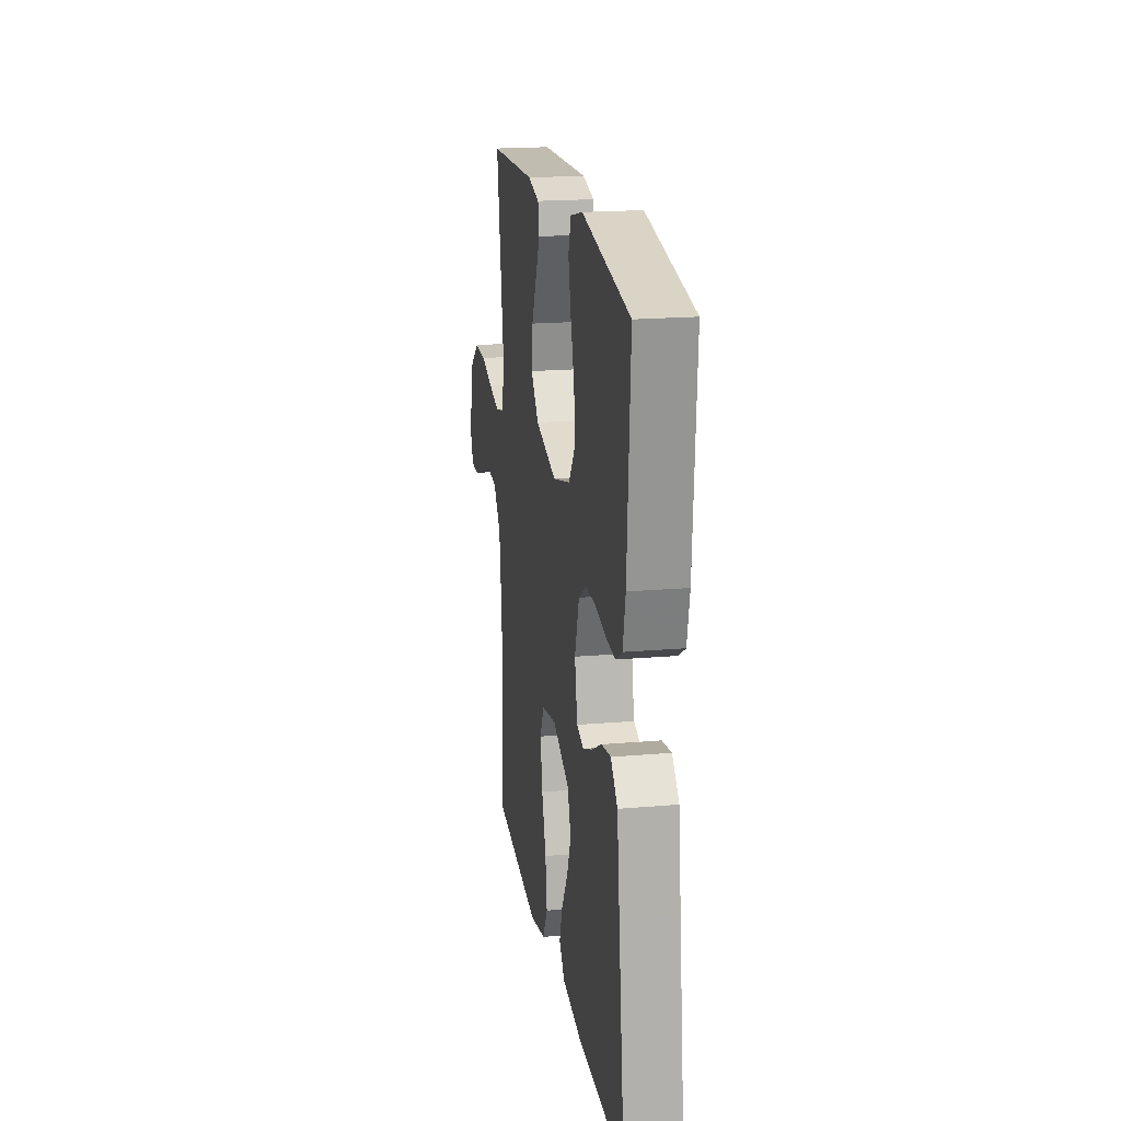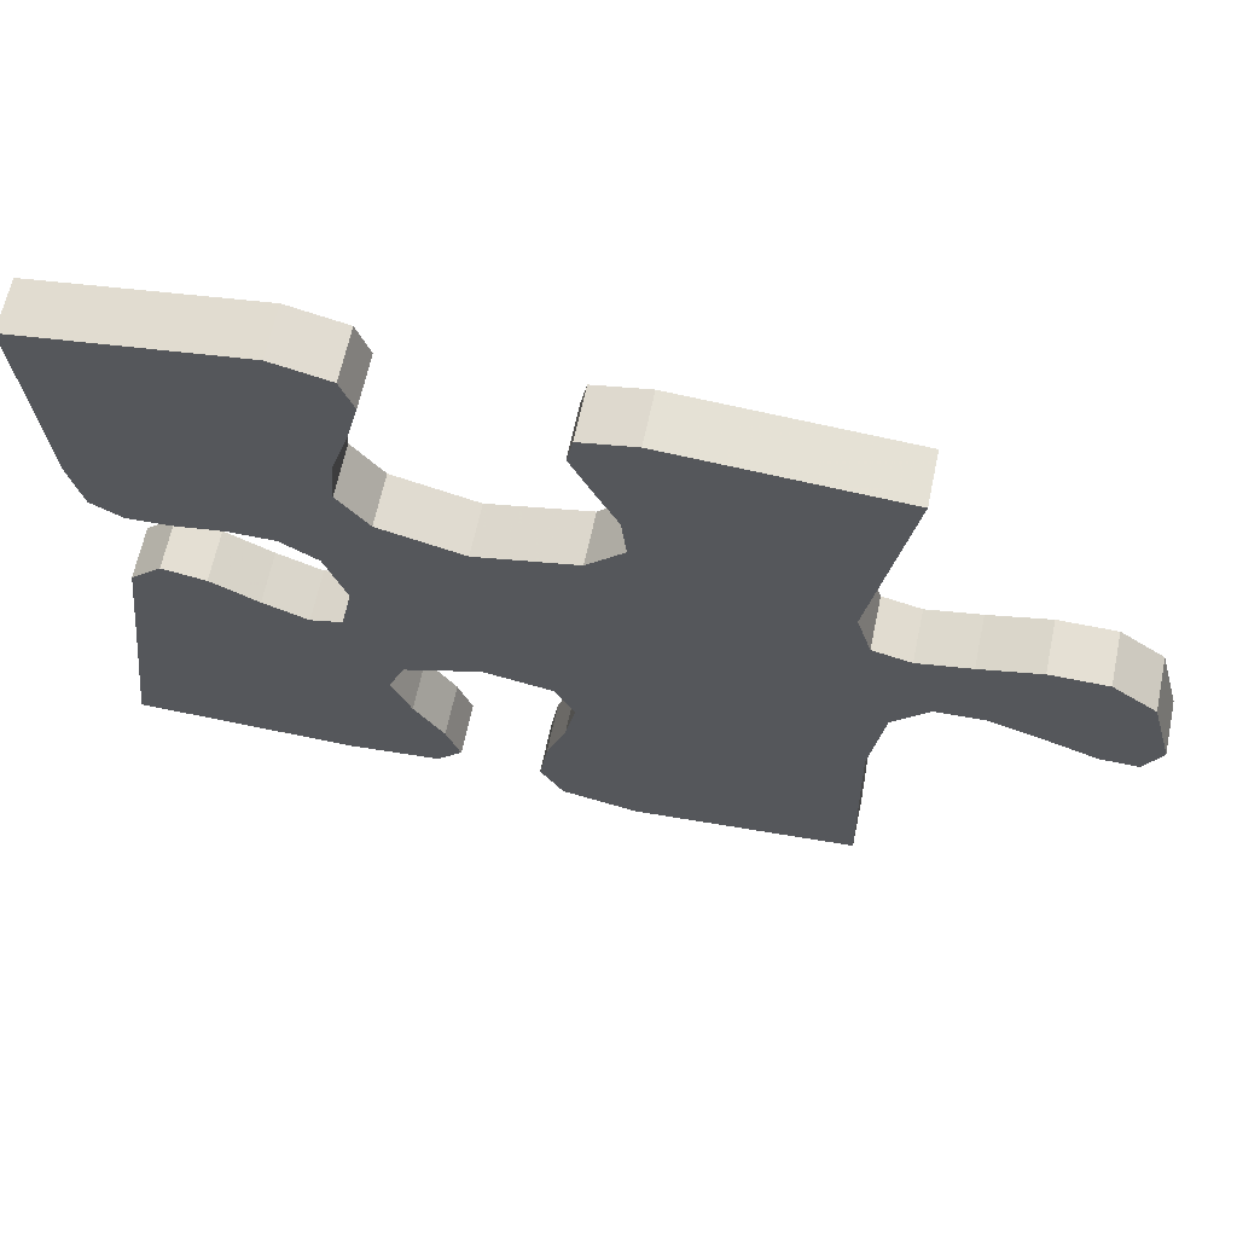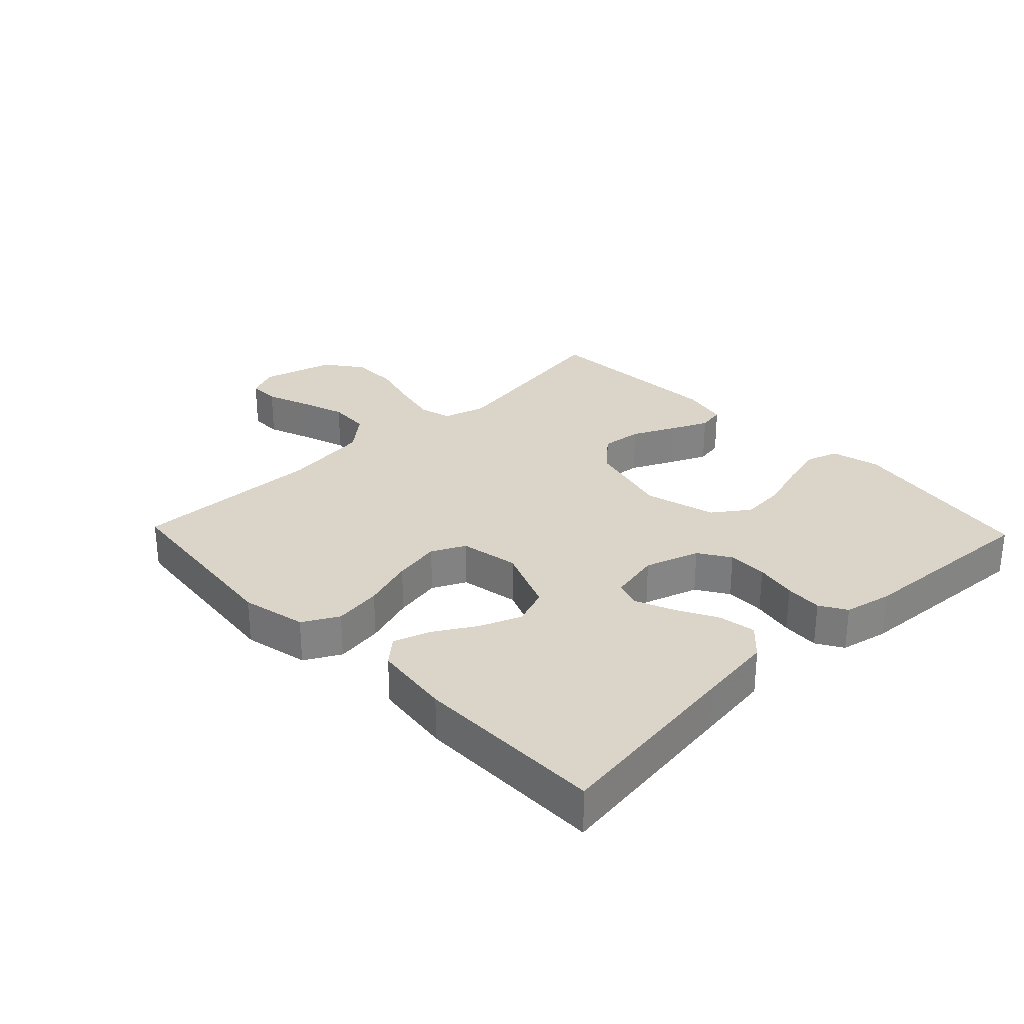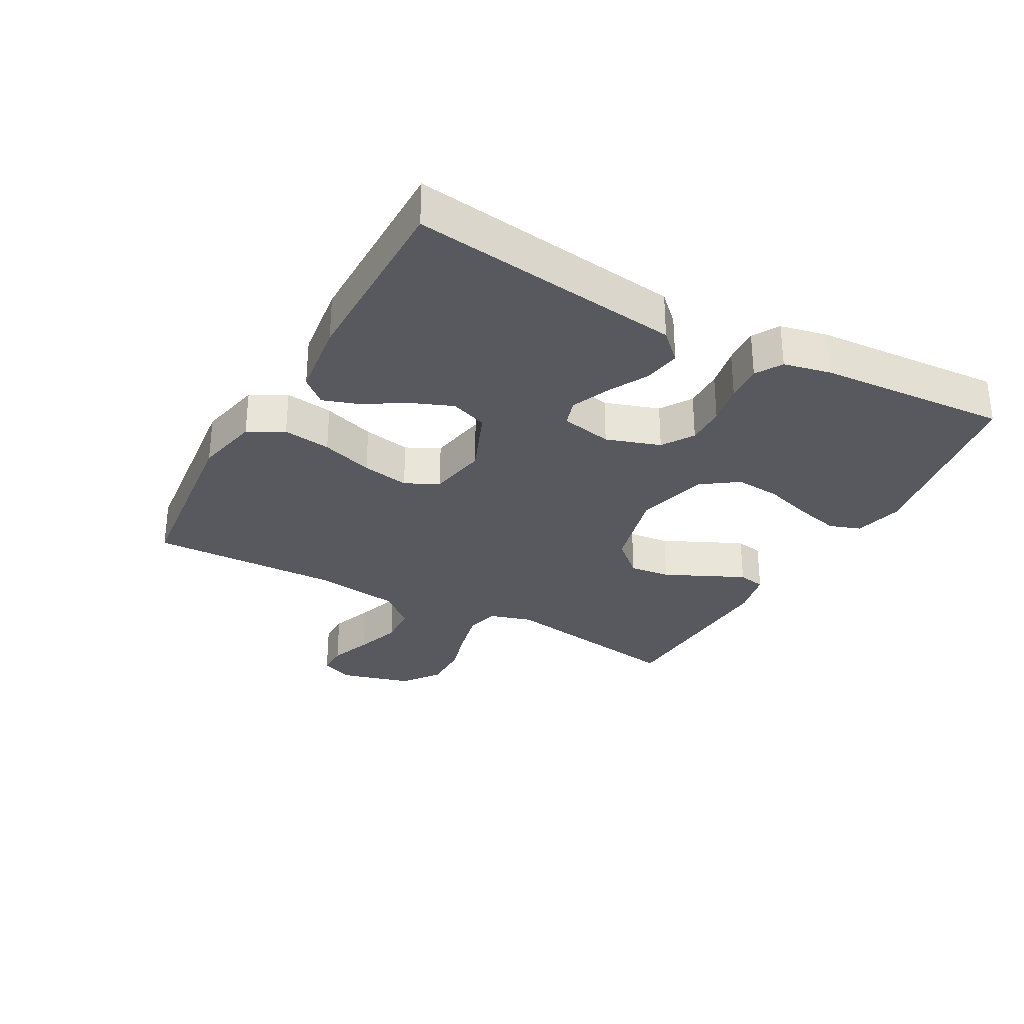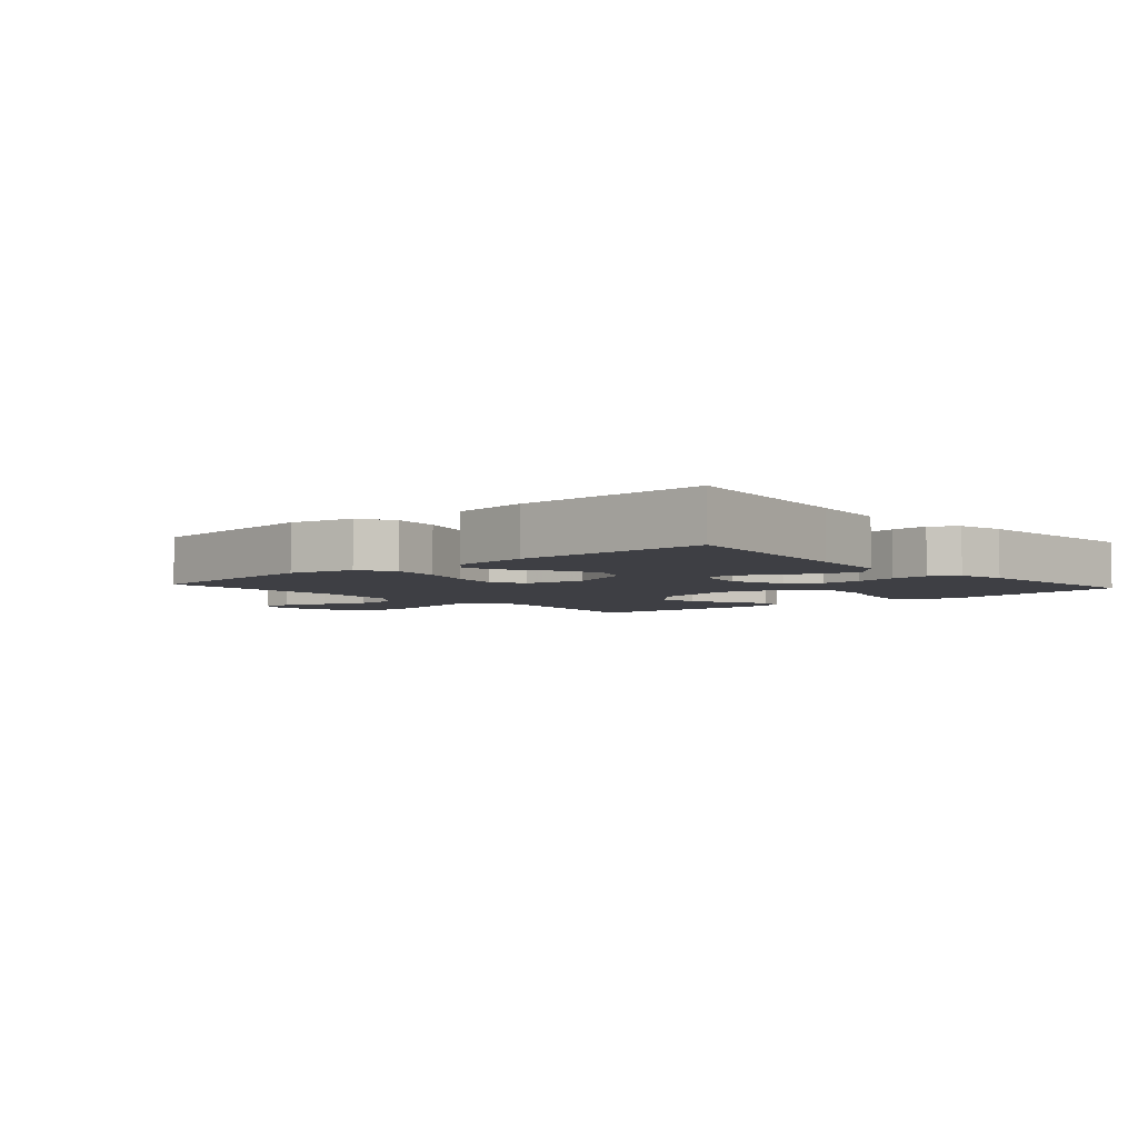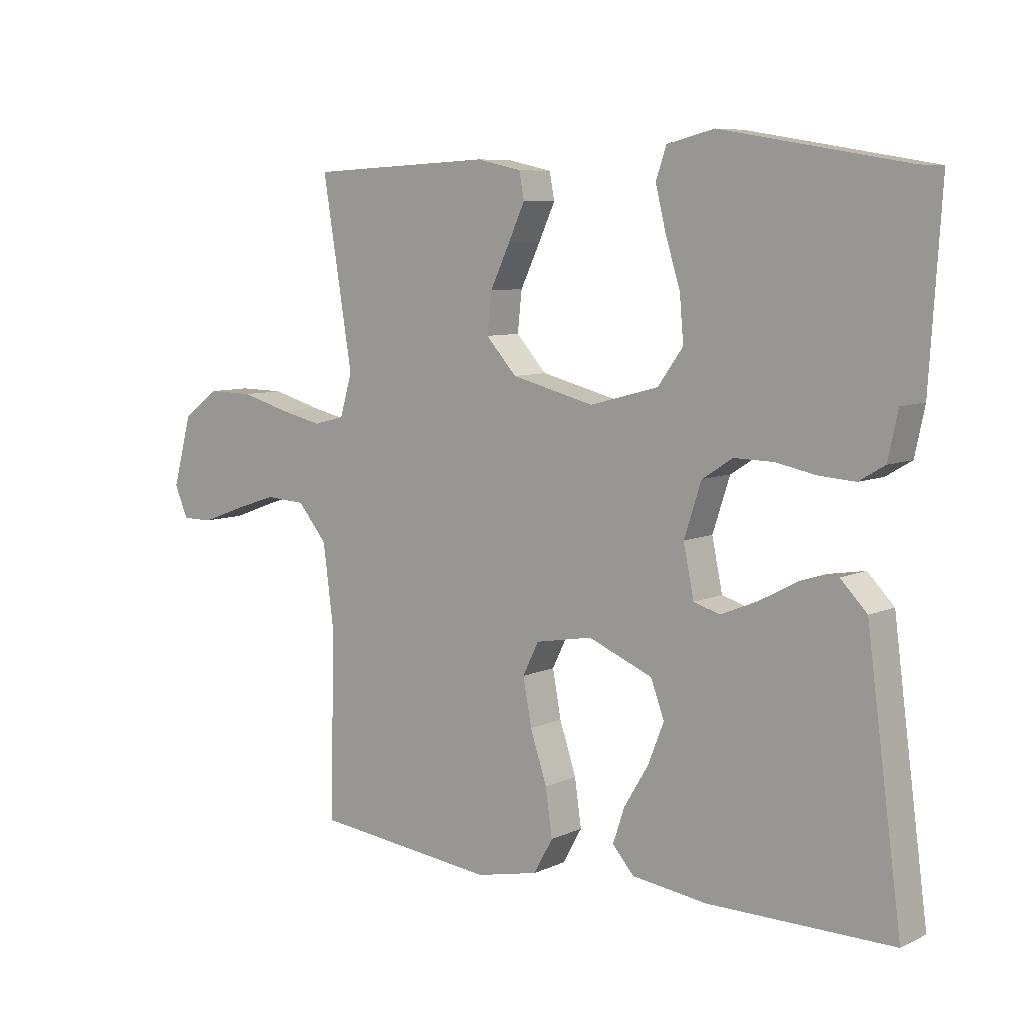
<metadata>
{"format":"obj","ext":"obj","renderer":"f3d","projection":"perspective","resolution":1024,"background":"white","views":[{"elev":19.3,"azim":-99.2,"up":"+Z"},{"elev":65.1,"azim":12.0,"up":"+Z"},{"elev":29.1,"azim":-133.9,"up":"+Y"},{"elev":-30.3,"azim":-118.8,"up":"+Y"},{"elev":-4.4,"azim":-138.4,"up":"+Y"},{"elev":7.6,"azim":-141.5,"up":"+Z"}]}
</metadata>
<code>
v -0.5 0.07 0.5
v -0.2 0.07 0.55
v -0.123 0.07 0.531
v -0.106 0.07 0.481
v -0.123 0.07 0.412
v -0.147 0.07 0.335
v -0.153 0.07 0.263
v -0.112 0.07 0.206
v 0 0.07 0.176
v 0.135 0.07 0.21
v 0.185 0.07 0.265
v 0.178 0.07 0.33
v 0.146 0.07 0.397
v 0.119 0.07 0.456
v 0.127 0.07 0.499
v 0.2 0.07 0.515
v 0.5 0.07 0.5
v 0.451 0.07 0.2
v 0.471 0.07 0.132
v 0.522 0.07 0.119
v 0.592 0.07 0.135
v 0.671 0.07 0.157
v 0.746 0.07 0.158
v 0.805 0.07 0.114
v 0.836 0.07 0
v 0.814 0.07 -0.051
v 0.764 0.07 -0.051
v 0.696 0.07 -0.026
v 0.624 0.07 -0.002
v 0.558 0.07 -0.006
v 0.51 0.07 -0.063
v 0.492 0.07 -0.2
v 0.5 0.07 -0.5
v 0.2 0.07 -0.533
v 0.098 0.07 -0.511
v 0.067 0.07 -0.455
v 0.078 0.07 -0.379
v 0.105 0.07 -0.297
v 0.119 0.07 -0.222
v 0.093 0.07 -0.169
v 0 0.07 -0.152
v -0.105 0.07 -0.195
v -0.127 0.07 -0.254
v -0.101 0.07 -0.32
v -0.061 0.07 -0.386
v -0.042 0.07 -0.443
v -0.077 0.07 -0.483
v -0.2 0.07 -0.499
v -0.5 0.07 -0.5
v -0.46 0.07 -0.2
v -0.443 0.07 -0.07
v -0.4 0.07 -0.026
v -0.341 0.07 -0.036
v -0.277 0.07 -0.07
v -0.217 0.07 -0.095
v -0.174 0.07 -0.082
v -0.157 0.07 0
v -0.185 0.07 0.086
v -0.235 0.07 0.118
v -0.298 0.07 0.117
v -0.364 0.07 0.104
v -0.423 0.07 0.1
v -0.465 0.07 0.125
v -0.481 0.07 0.2
v -0.5 0 0.5
v -0.2 0 0.55
v -0.123 0 0.531
v -0.106 0 0.481
v -0.123 0 0.412
v -0.147 0 0.335
v -0.153 0 0.263
v -0.112 0 0.206
v 0 0 0.176
v 0.135 0 0.21
v 0.185 0 0.265
v 0.178 0 0.33
v 0.146 0 0.397
v 0.119 0 0.456
v 0.127 0 0.499
v 0.2 0 0.515
v 0.5 0 0.5
v 0.451 0 0.2
v 0.471 0 0.132
v 0.522 0 0.119
v 0.592 0 0.135
v 0.671 0 0.157
v 0.746 0 0.158
v 0.805 0 0.114
v 0.836 0 0
v 0.814 0 -0.051
v 0.764 0 -0.051
v 0.696 0 -0.026
v 0.624 0 -0.002
v 0.558 0 -0.006
v 0.51 0 -0.063
v 0.492 0 -0.2
v 0.5 0 -0.5
v 0.2 0 -0.533
v 0.098 0 -0.511
v 0.067 0 -0.455
v 0.078 0 -0.379
v 0.105 0 -0.297
v 0.119 0 -0.222
v 0.093 0 -0.169
v 0 0 -0.152
v -0.105 0 -0.195
v -0.127 0 -0.254
v -0.101 0 -0.32
v -0.061 0 -0.386
v -0.042 0 -0.443
v -0.077 0 -0.483
v -0.2 0 -0.499
v -0.5 0 -0.5
v -0.46 0 -0.2
v -0.443 0 -0.07
v -0.4 0 -0.026
v -0.341 0 -0.036
v -0.277 0 -0.07
v -0.217 0 -0.095
v -0.174 0 -0.082
v -0.157 0 0
v -0.185 0 0.086
v -0.235 0 0.118
v -0.298 0 0.117
v -0.364 0 0.104
v -0.423 0 0.1
v -0.465 0 0.125
v -0.481 0 0.2
f 60 61 62 63
f 59 60 63 64
f 51 52 53 54
f 50 51 54 55
f 49 50 55 56
f 47 48 49 56
f 44 45 46 47
f 43 44 47
f 35 36 37 38
f 35 38 39
f 32 33 34 35
f 31 32 35 39
f 30 31 39 40
f 25 26 27 28
f 25 28 29
f 24 25 29
f 21 22 23 24
f 20 21 24 29
f 19 20 29 30
f 15 16 17 18
f 15 18 19
f 12 13 14 15
f 12 15 19 30
f 3 4 5 6
f 1 2 3 6
f 59 64 1 6
f 58 59 6 7
f 57 58 7 8
f 56 57 8 9
f 43 47 56
f 42 43 56 9
f 41 42 9 10
f 40 41 10 11
f 30 40 11
f 11 12 30
f 127 126 125 124
f 128 127 124 123
f 118 117 116 115
f 119 118 115 114
f 120 119 114 113
f 120 113 112 111
f 111 110 109 108
f 111 108 107
f 102 101 100 99
f 103 102 99
f 99 98 97 96
f 103 99 96 95
f 104 103 95 94
f 92 91 90 89
f 93 92 89
f 93 89 88
f 88 87 86 85
f 93 88 85 84
f 94 93 84 83
f 82 81 80 79
f 83 82 79
f 79 78 77 76
f 94 83 79 76
f 70 69 68 67
f 70 67 66 65
f 70 65 128 123
f 71 70 123 122
f 72 71 122 121
f 73 72 121 120
f 120 111 107
f 73 120 107 106
f 74 73 106 105
f 75 74 105 104
f 75 104 94
f 94 76 75
f 1 65 66 2
f 2 66 67 3
f 3 67 68 4
f 4 68 69 5
f 5 69 70 6
f 6 70 71 7
f 7 71 72 8
f 8 72 73 9
f 9 73 74 10
f 10 74 75 11
f 11 75 76 12
f 12 76 77 13
f 13 77 78 14
f 14 78 79 15
f 15 79 80 16
f 16 80 81 17
f 17 81 82 18
f 18 82 83 19
f 19 83 84 20
f 20 84 85 21
f 21 85 86 22
f 22 86 87 23
f 23 87 88 24
f 24 88 89 25
f 25 89 90 26
f 26 90 91 27
f 27 91 92 28
f 28 92 93 29
f 29 93 94 30
f 30 94 95 31
f 31 95 96 32
f 32 96 97 33
f 33 97 98 34
f 34 98 99 35
f 35 99 100 36
f 36 100 101 37
f 37 101 102 38
f 38 102 103 39
f 39 103 104 40
f 40 104 105 41
f 41 105 106 42
f 42 106 107 43
f 43 107 108 44
f 44 108 109 45
f 45 109 110 46
f 46 110 111 47
f 47 111 112 48
f 48 112 113 49
f 49 113 114 50
f 50 114 115 51
f 51 115 116 52
f 52 116 117 53
f 53 117 118 54
f 54 118 119 55
f 55 119 120 56
f 56 120 121 57
f 57 121 122 58
f 58 122 123 59
f 59 123 124 60
f 60 124 125 61
f 61 125 126 62
f 62 126 127 63
f 63 127 128 64
f 64 128 65 1

</code>
